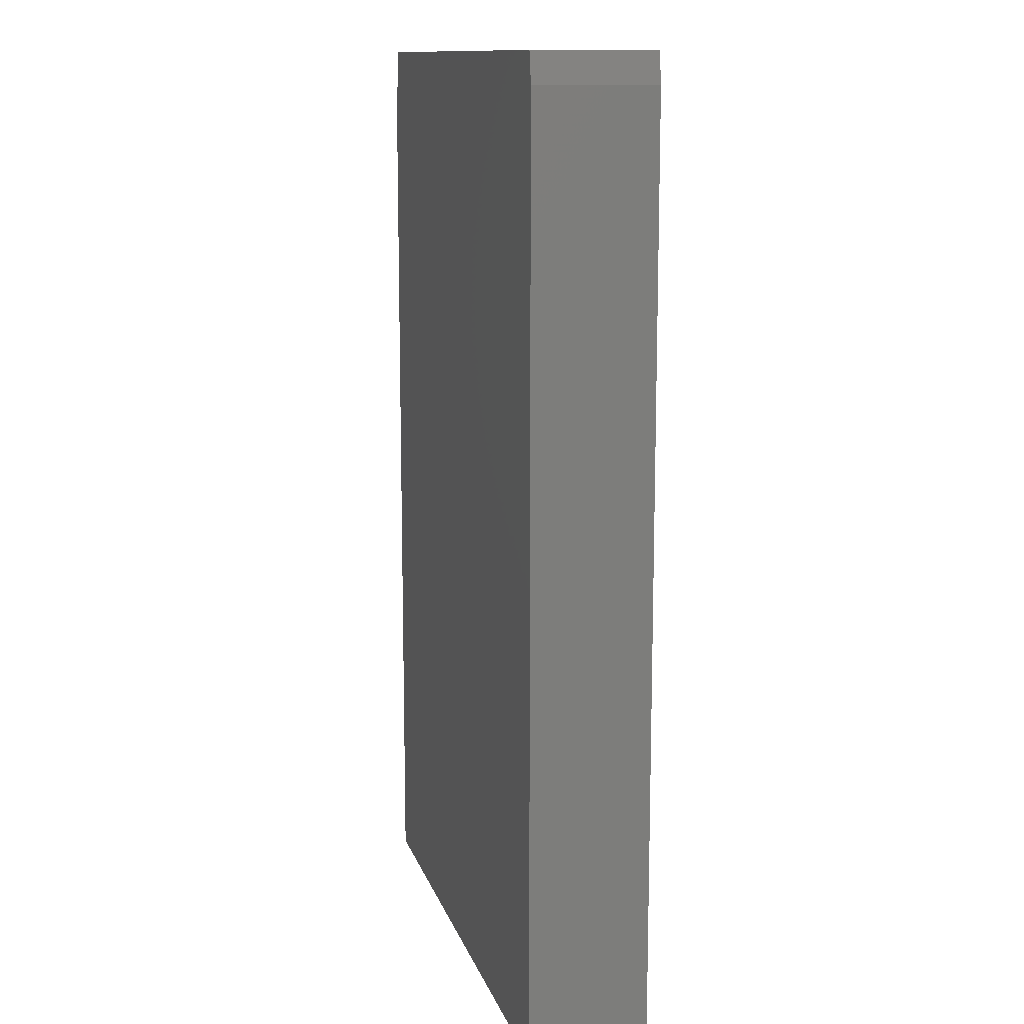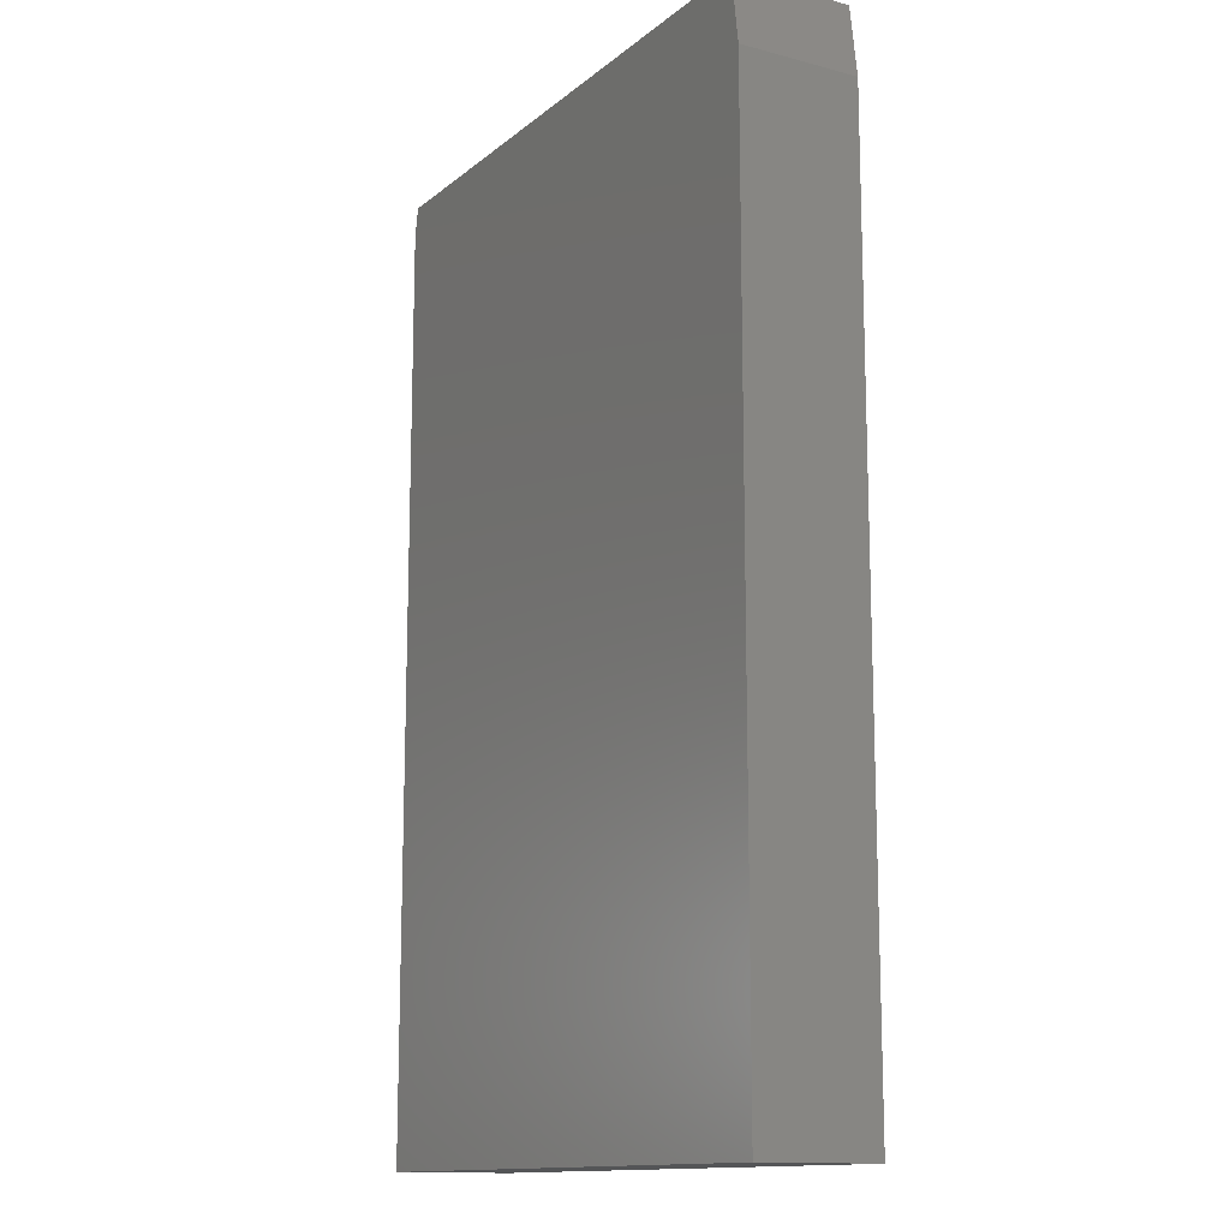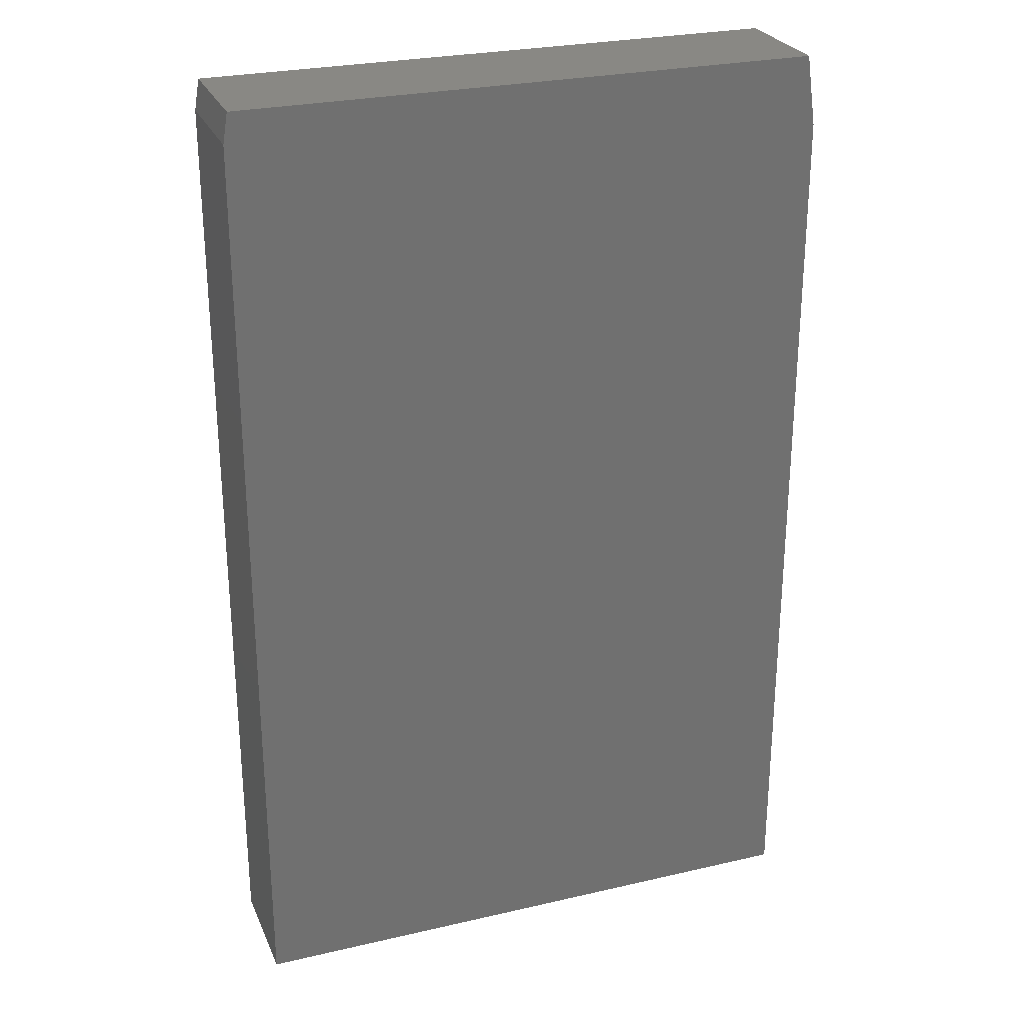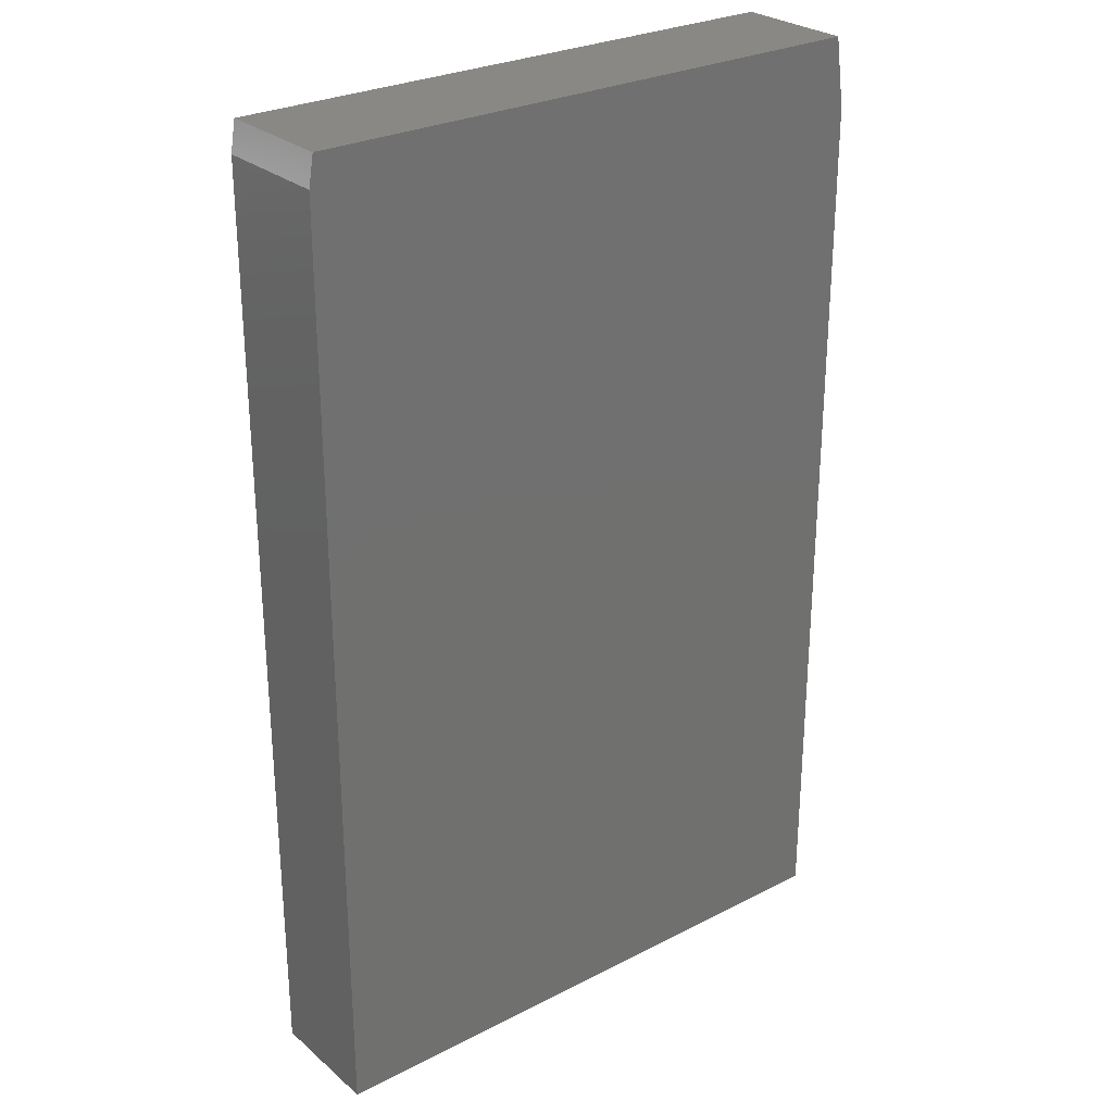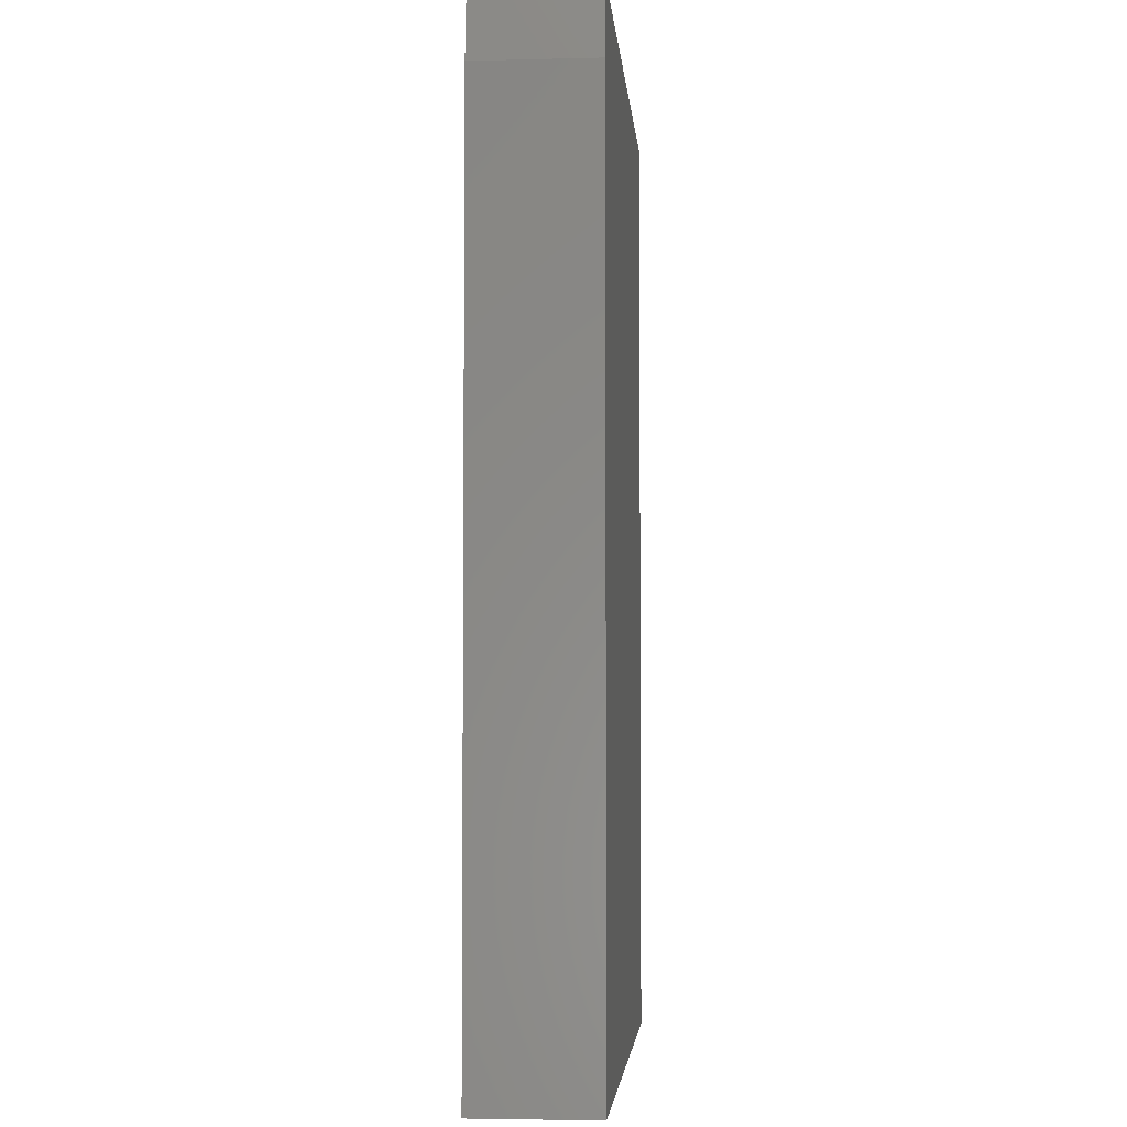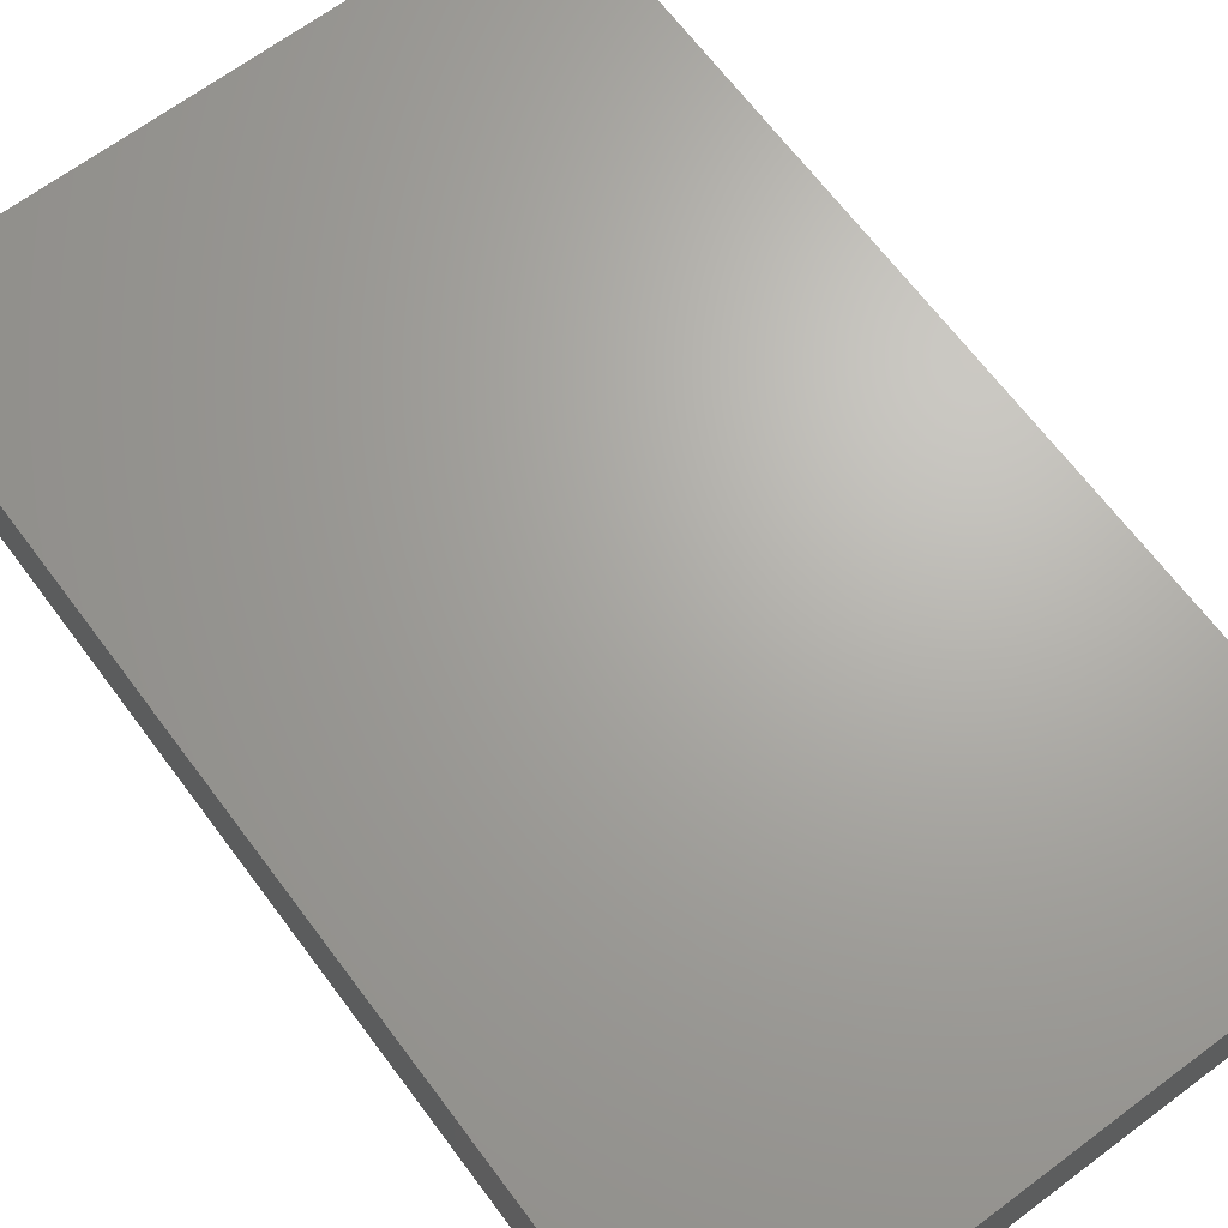
<metadata>
{"format":"stl","ext":"stl","renderer":"f3d","projection":"perspective","resolution":1024,"background":"white","views":[{"elev":12.4,"azim":75.5,"up":"+Z"},{"elev":-13.5,"azim":-120.7,"up":"+Z"},{"elev":26.8,"azim":160.1,"up":"+Z"},{"elev":27.5,"azim":141.8,"up":"+Z"},{"elev":-3.9,"azim":-85.3,"up":"+Z"},{"elev":67.0,"azim":-36.8,"up":"+Y"}]}
</metadata>
<code>
# stl→obj: 12 verts, 20 faces
v 0.455 -0.1875 0.75
v -0.4531 -0.1875 0.75
v 0.4628 -0.1875 0.7031
v -0.4688 -0.1875 0.6406
v 0.4628 -0.1875 -0.75
v -0.4688 -0.1875 -0.75
v 0.455 2.178e-16 0.75
v 0.4628 2.13e-16 0.7031
v -0.4531 1.674e-16 0.75
v -0.4688 1.544e-16 0.6406
v 0.4628 5.171e-17 -0.75
v -0.4688 0 -0.75
f 1 2 3
f 3 2 4
f 3 4 5
f 5 4 6
f 7 8 9
f 9 8 10
f 8 11 10
f 10 11 12
f 1 7 2
f 2 7 9
f 4 10 6
f 6 10 12
f 2 9 4
f 4 9 10
f 5 11 3
f 3 11 8
f 3 8 1
f 1 8 7
f 6 12 5
f 5 12 11

</code>
